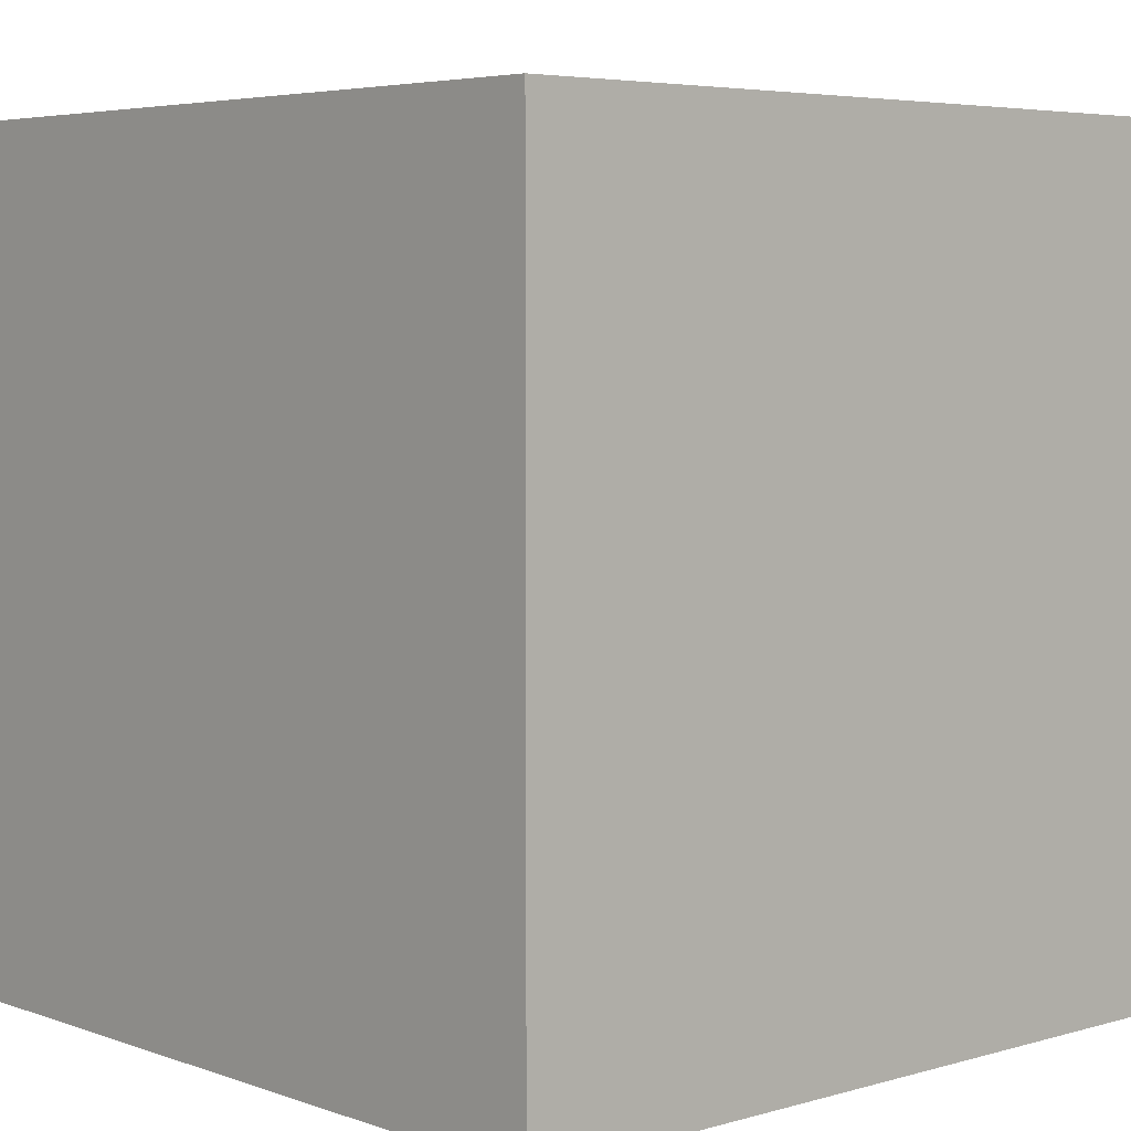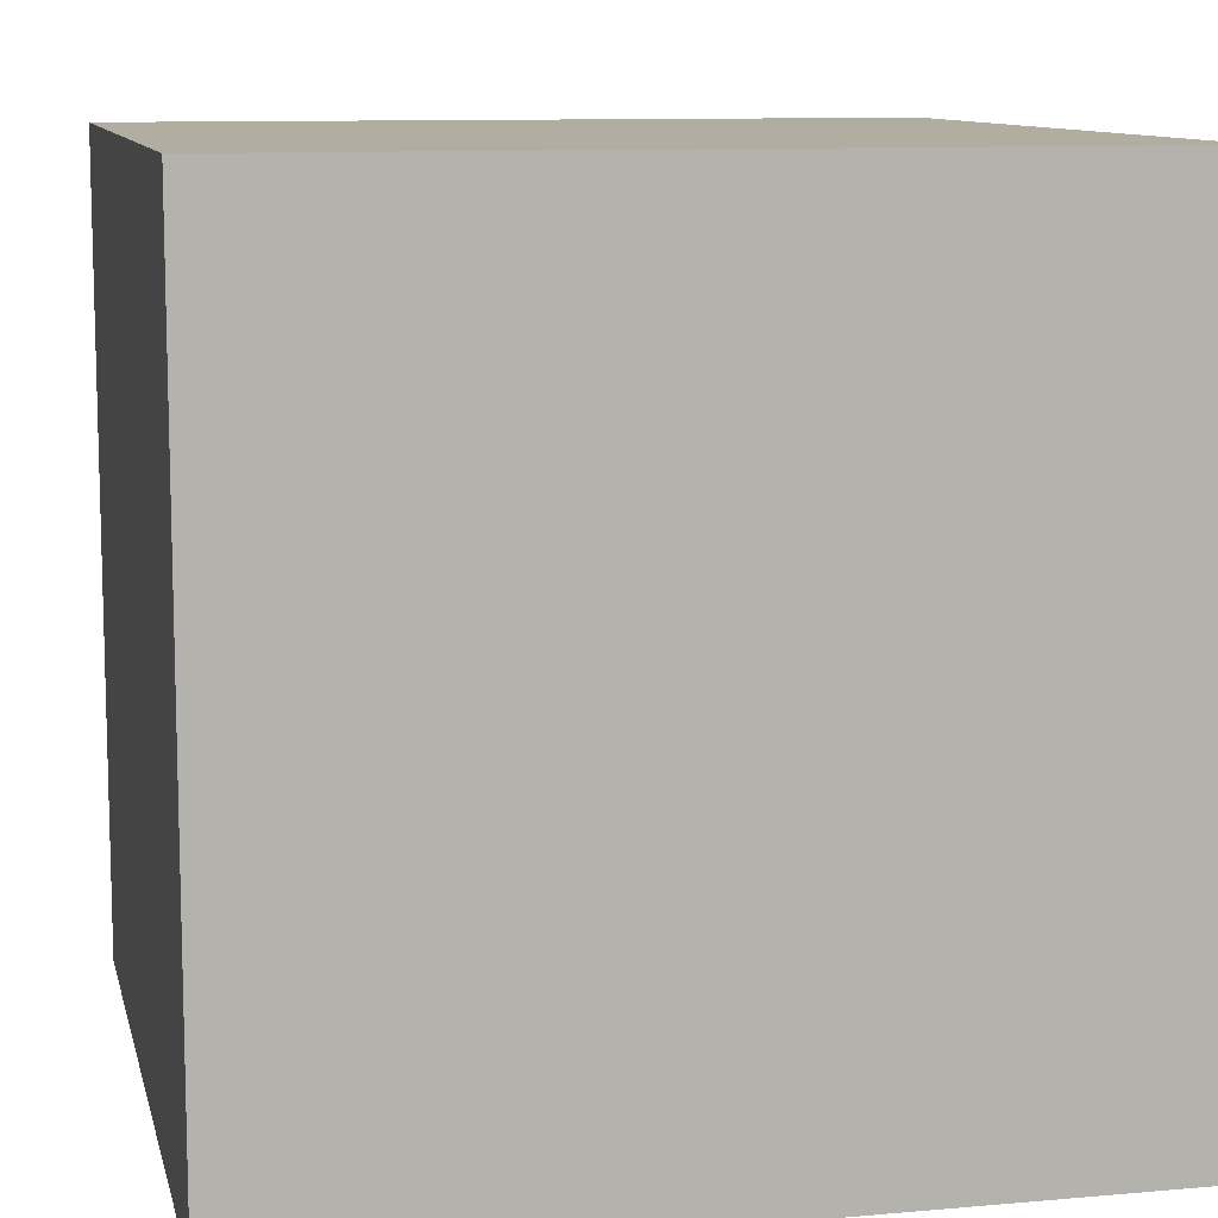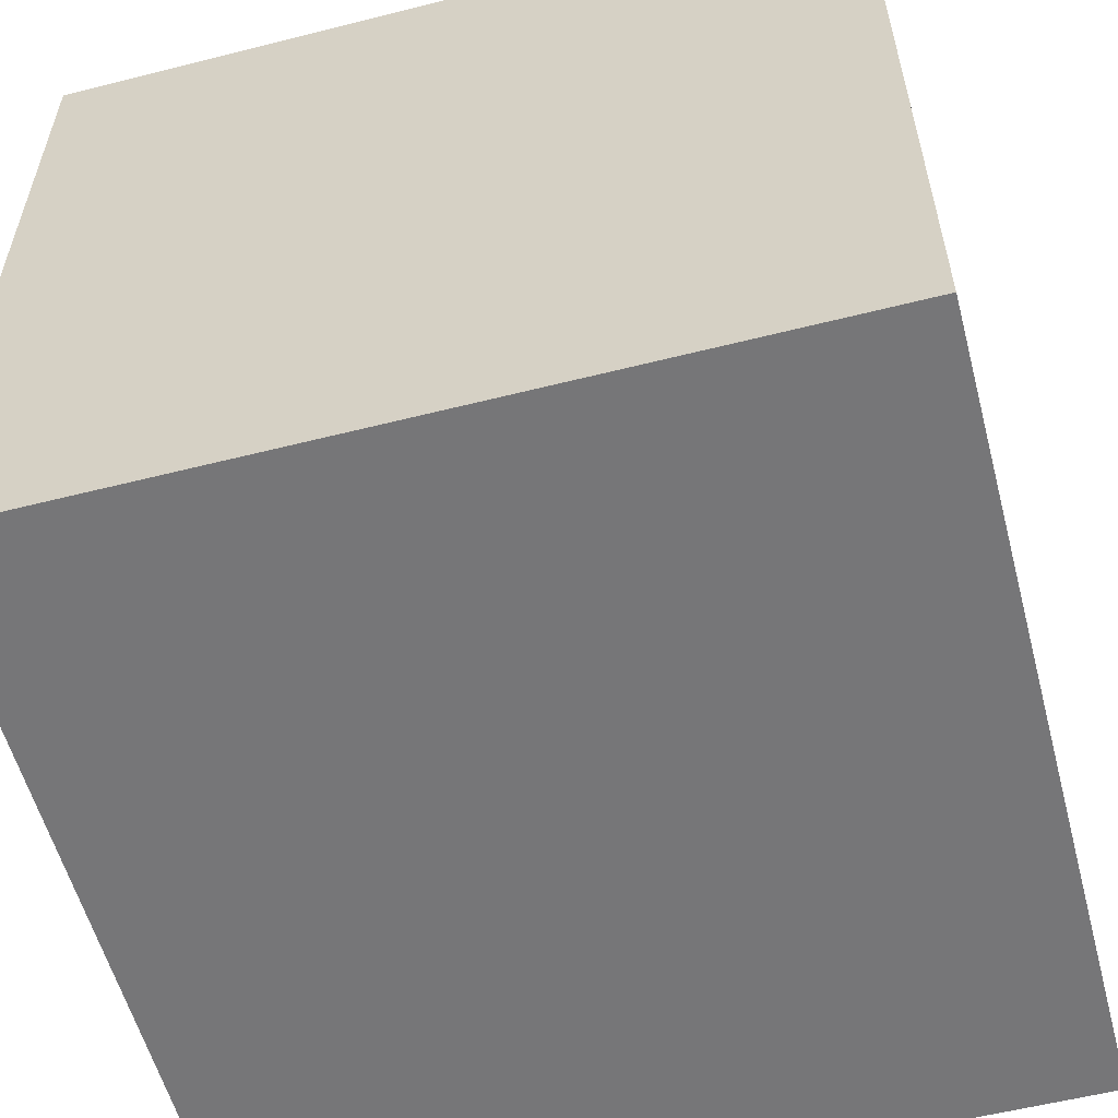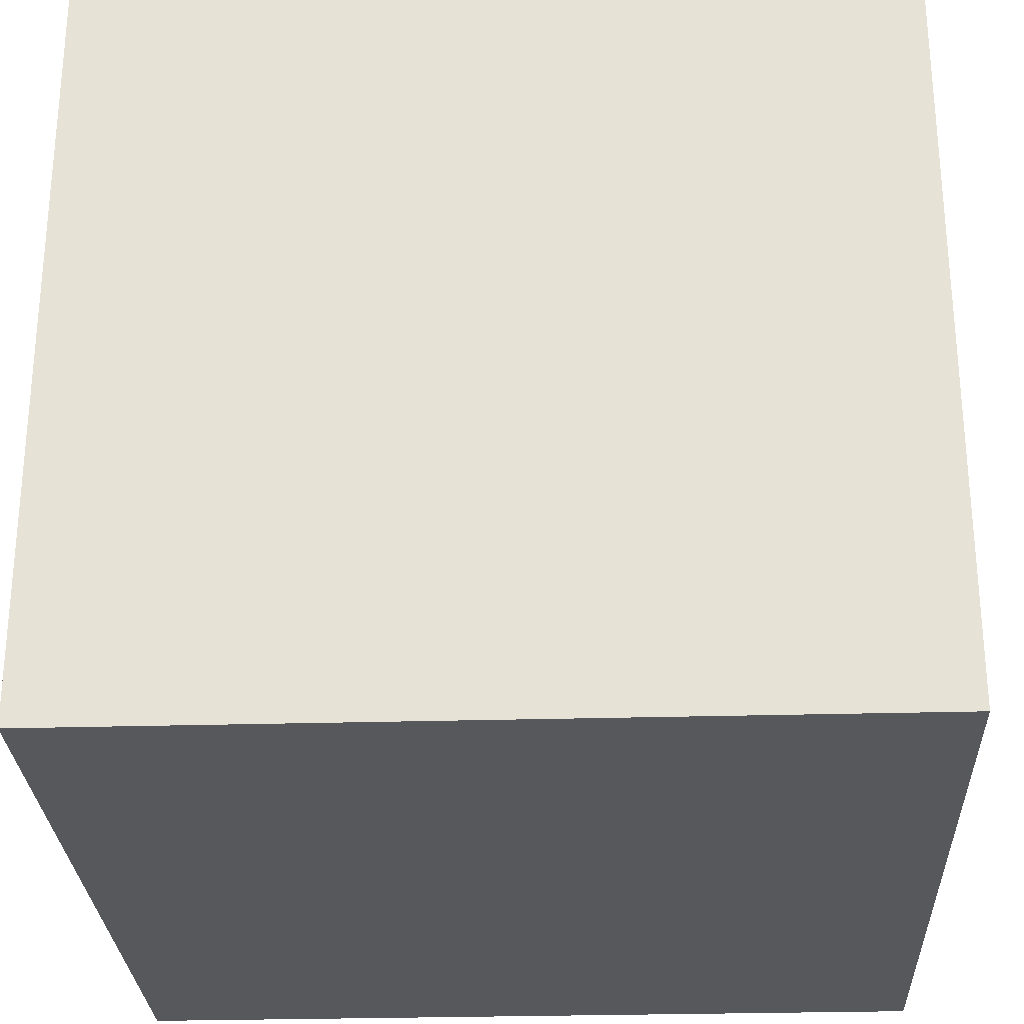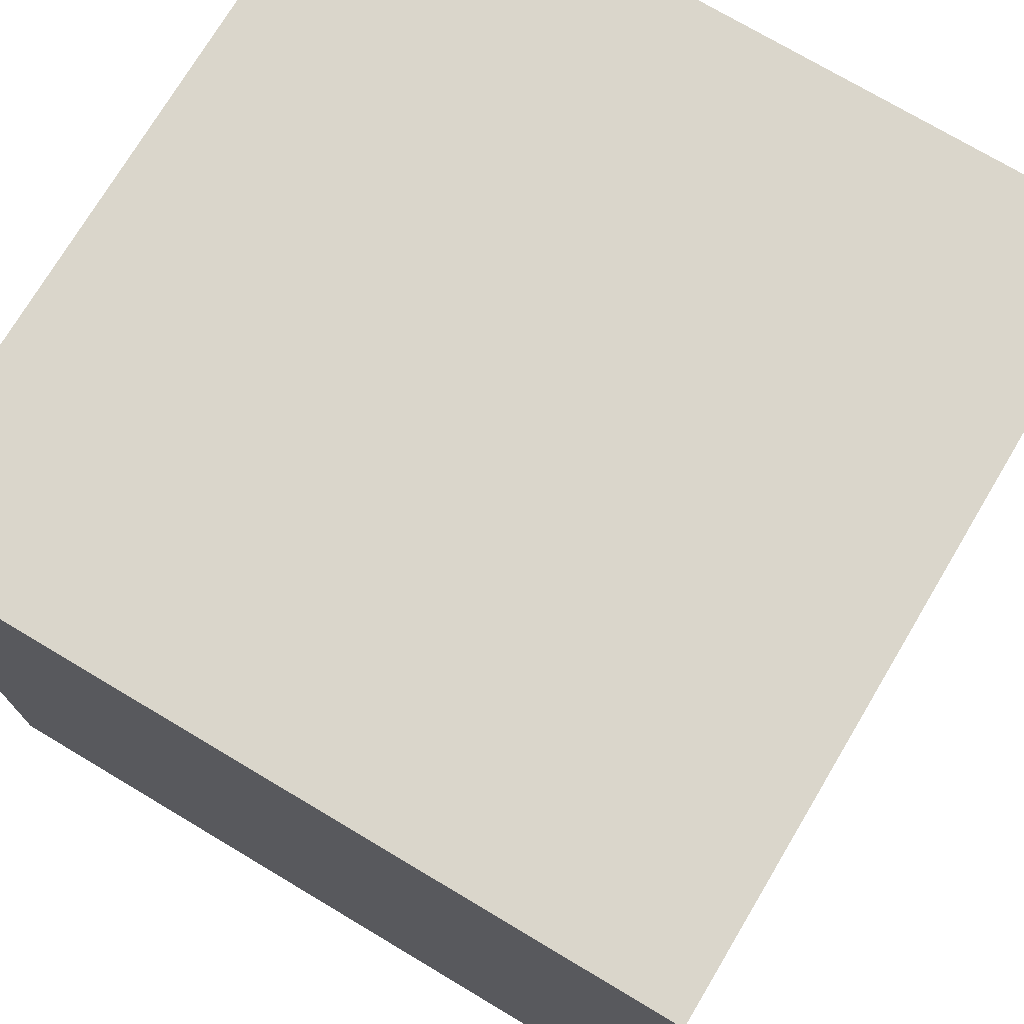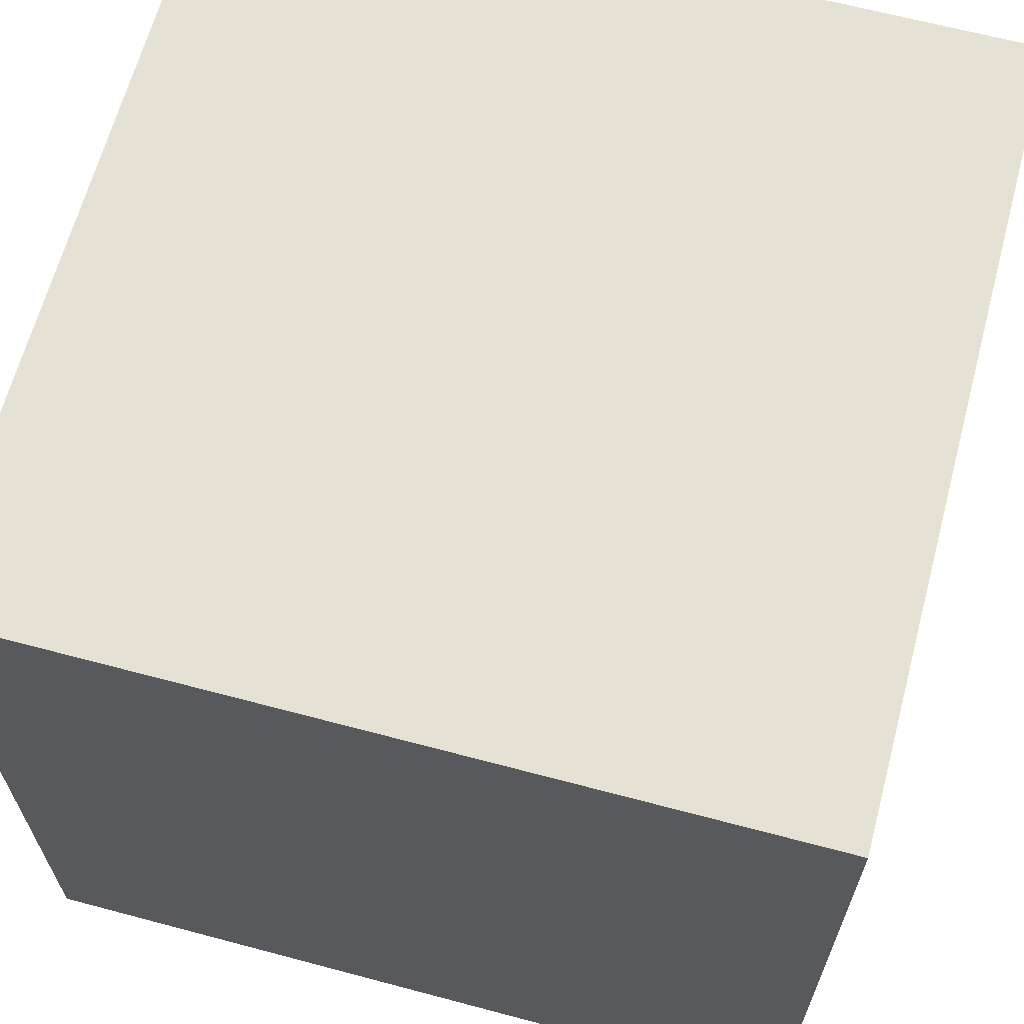
<metadata>
{"format":"obj","ext":"obj","renderer":"f3d","projection":"perspective","resolution":1024,"background":"white","views":[{"elev":5.0,"azim":137.9,"up":"+Y"},{"elev":10.3,"azim":-12.7,"up":"+Y"},{"elev":-56.9,"azim":-165.2,"up":"+Y"},{"elev":-27.8,"azim":-177.5,"up":"+Y"},{"elev":74.0,"azim":-149.2,"up":"+Z"},{"elev":65.0,"azim":105.0,"up":"+Y"}]}
</metadata>
<code>
o Cube
v 1.535 2.165 -1.113
v 1.535 0.1646 -1.113
v 1.535 2.165 0.8868
v 1.535 0.1646 0.8868
v -0.4645 2.165 -1.113
v -0.4645 0.1646 -1.113
v -0.4645 2.165 0.8868
v -0.4645 0.1646 0.8868
f 6 2 4 8
f 6 5 1 2
f 2 1 3 4
f 1 5 7 3
f 4 3 7 8
f 8 7 5 6

</code>
